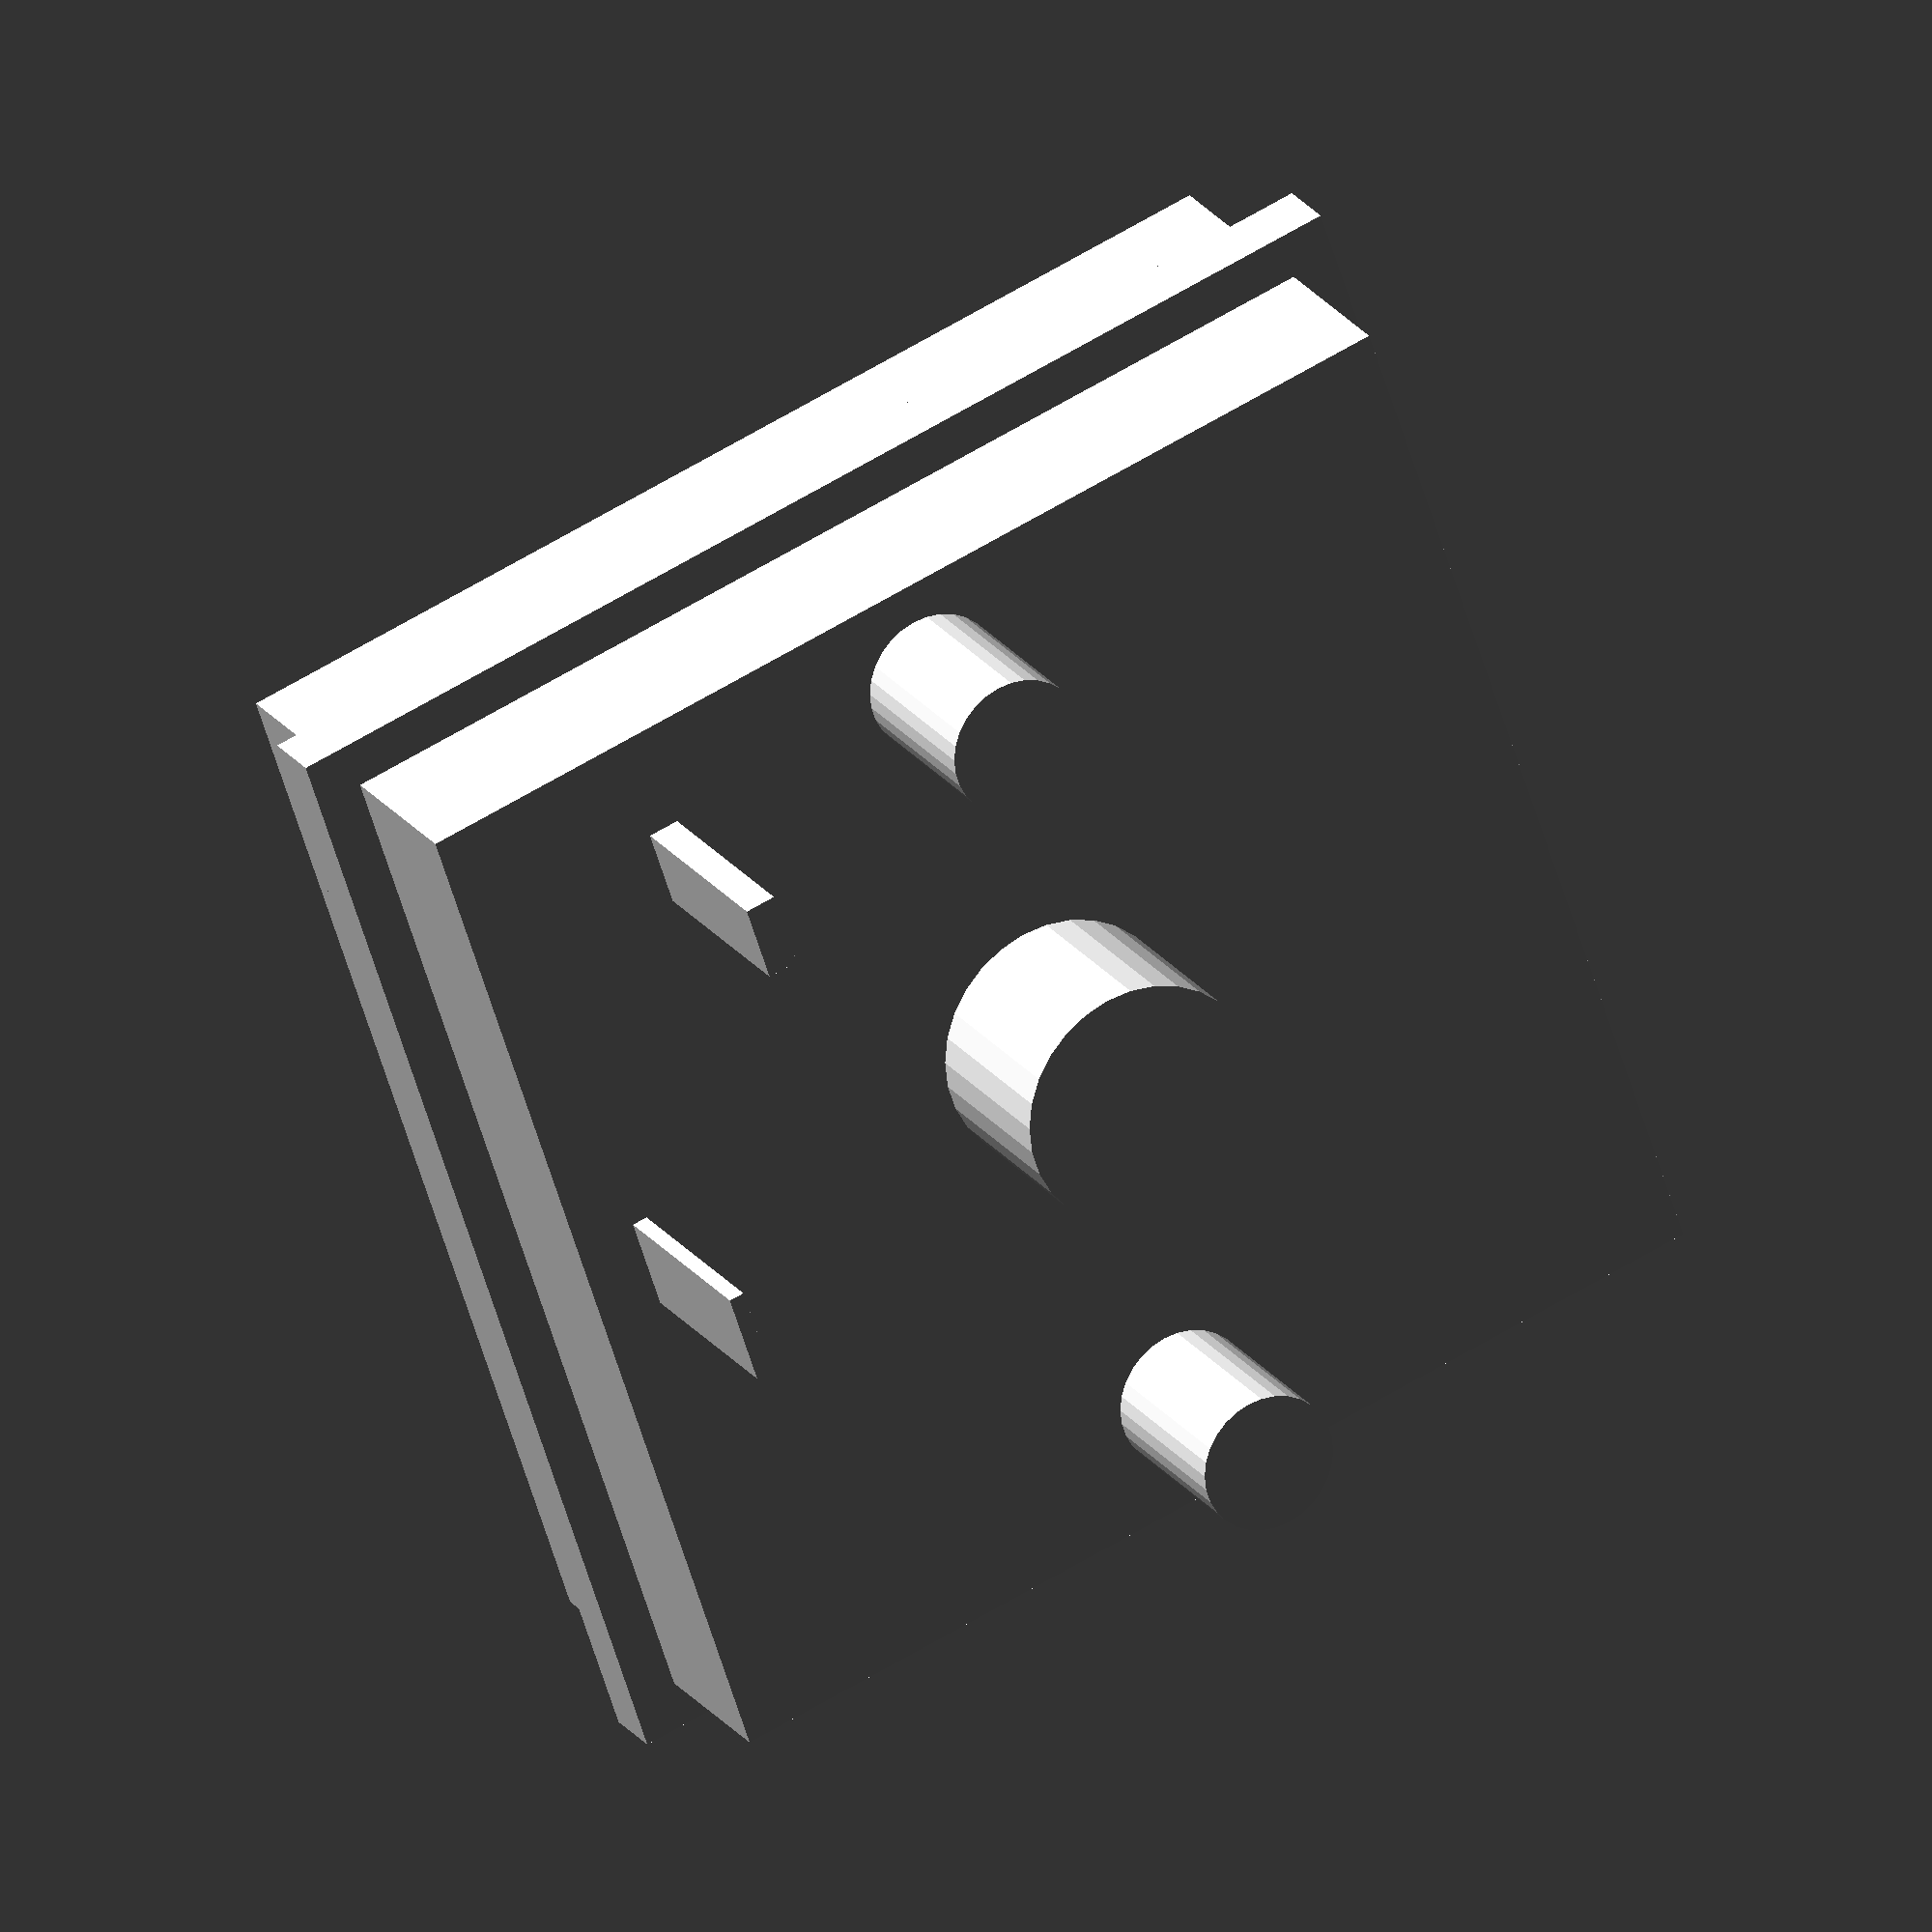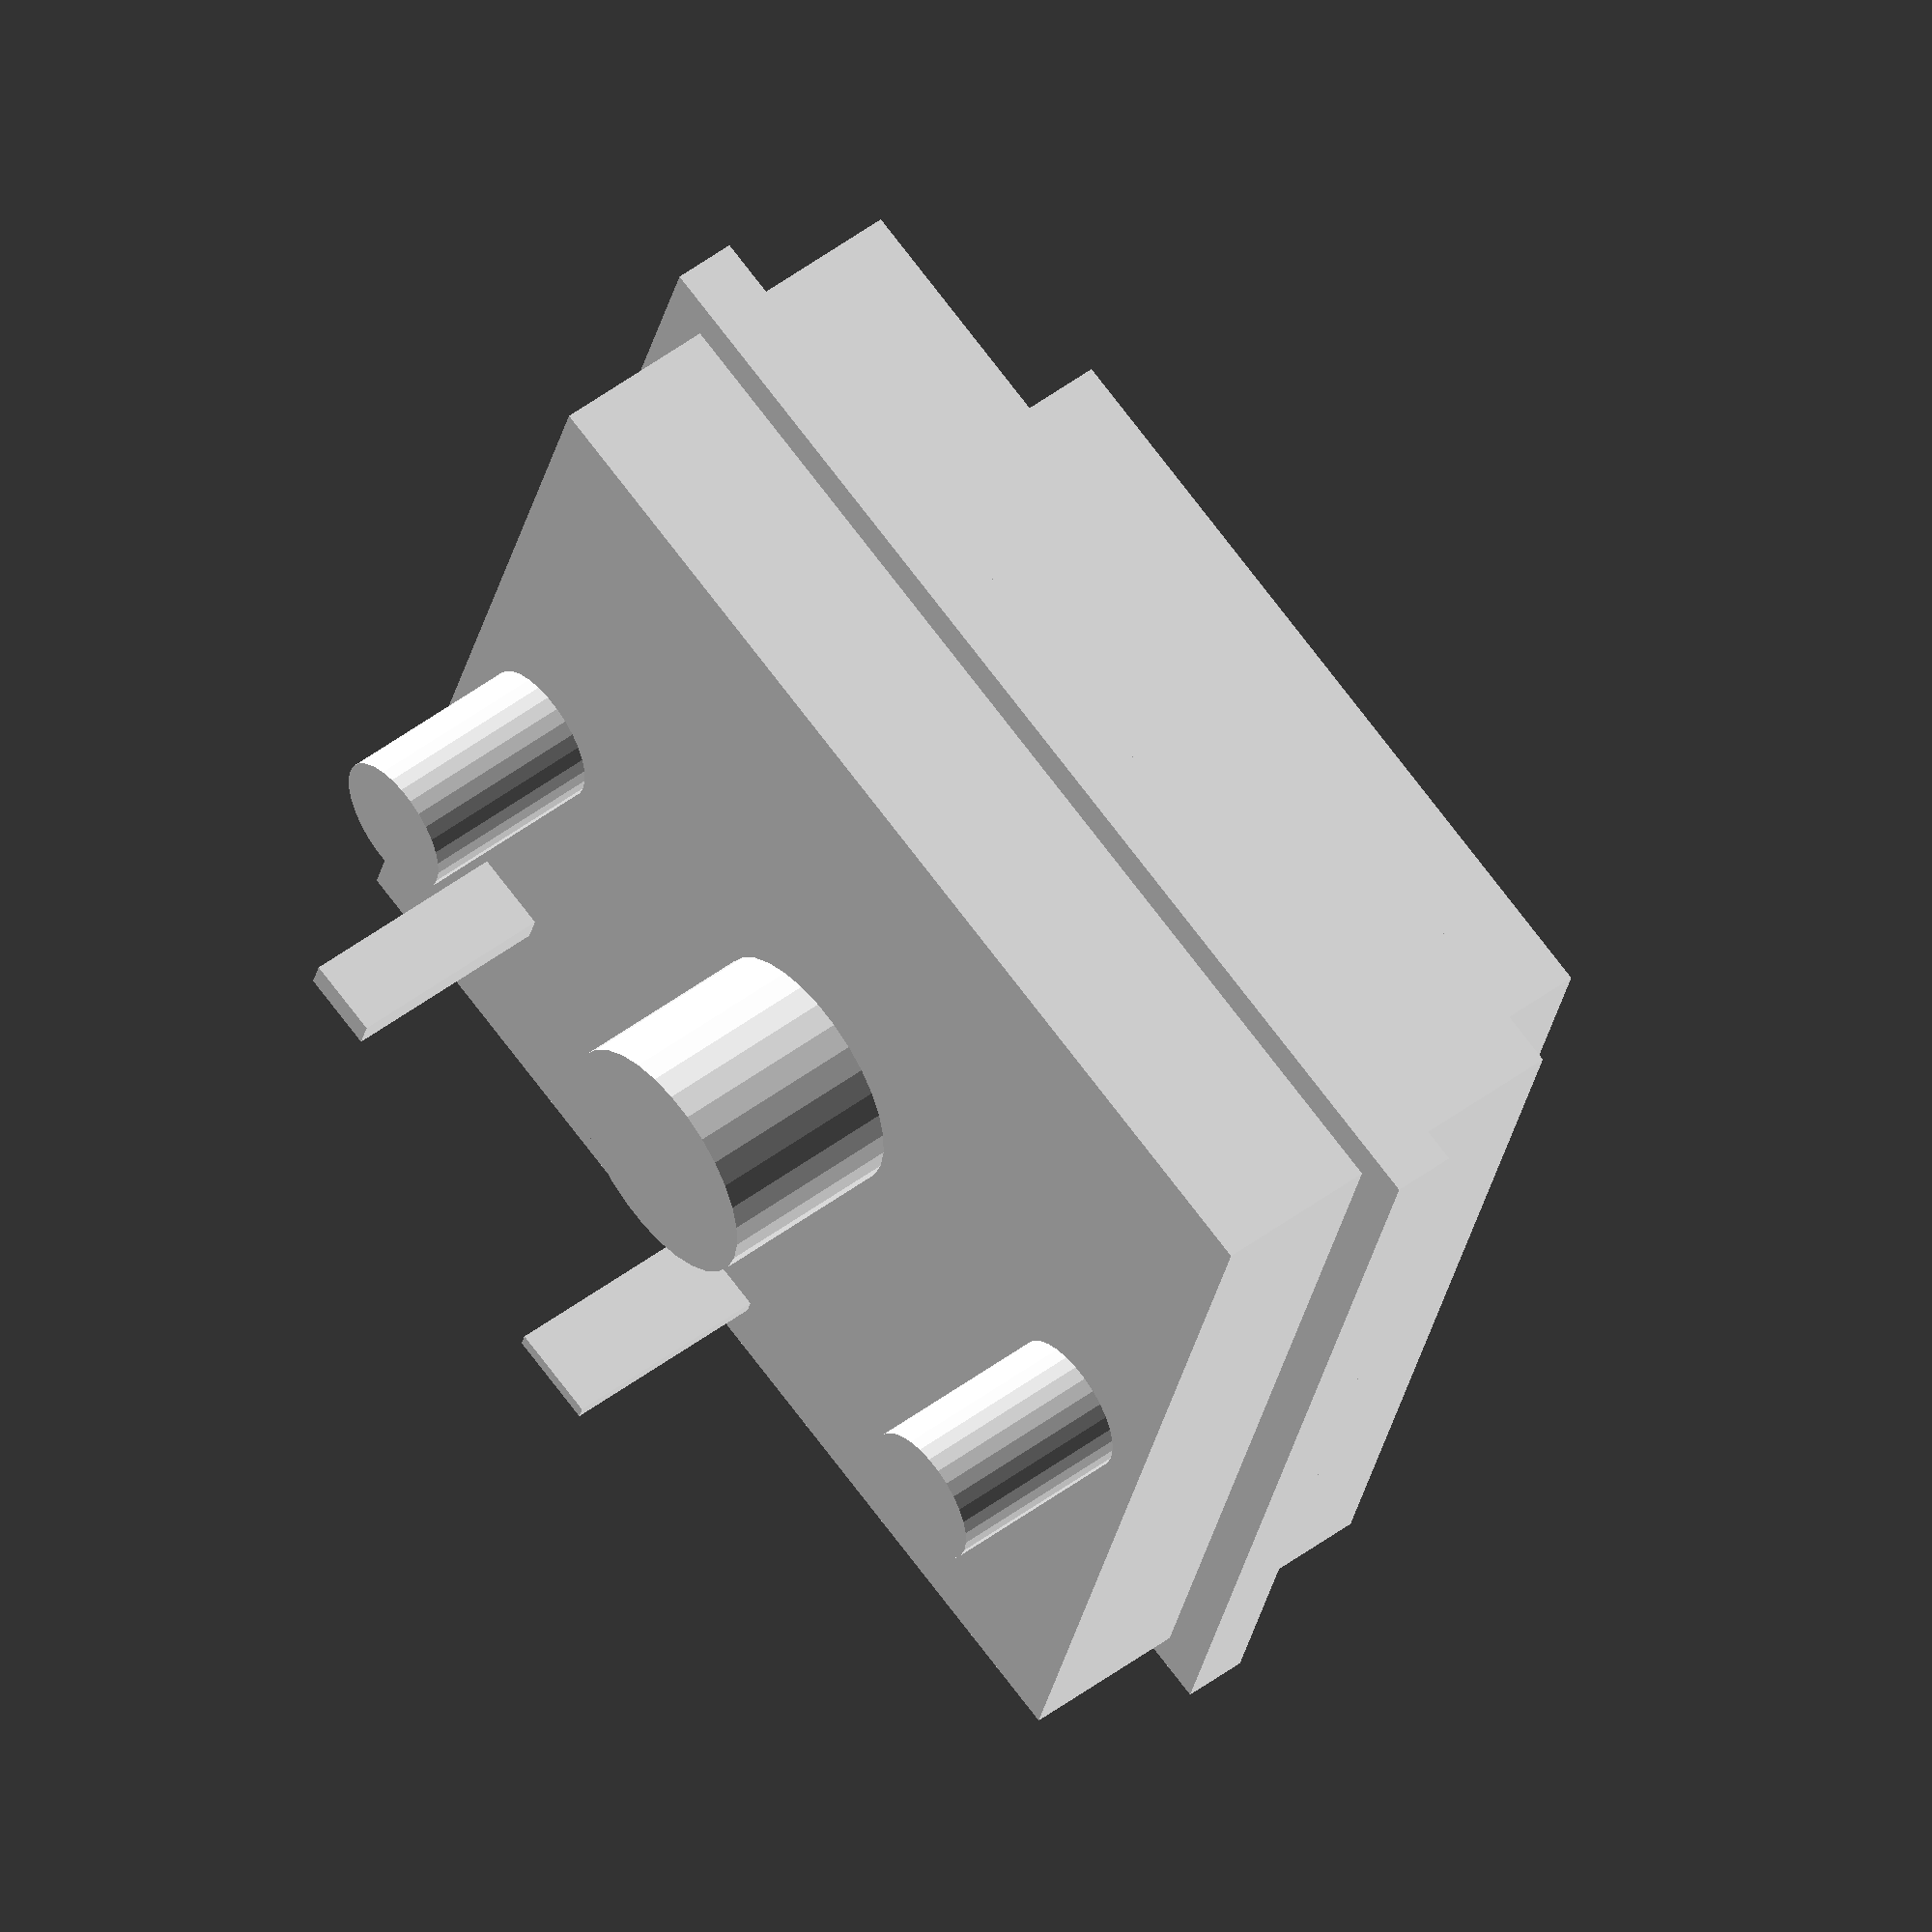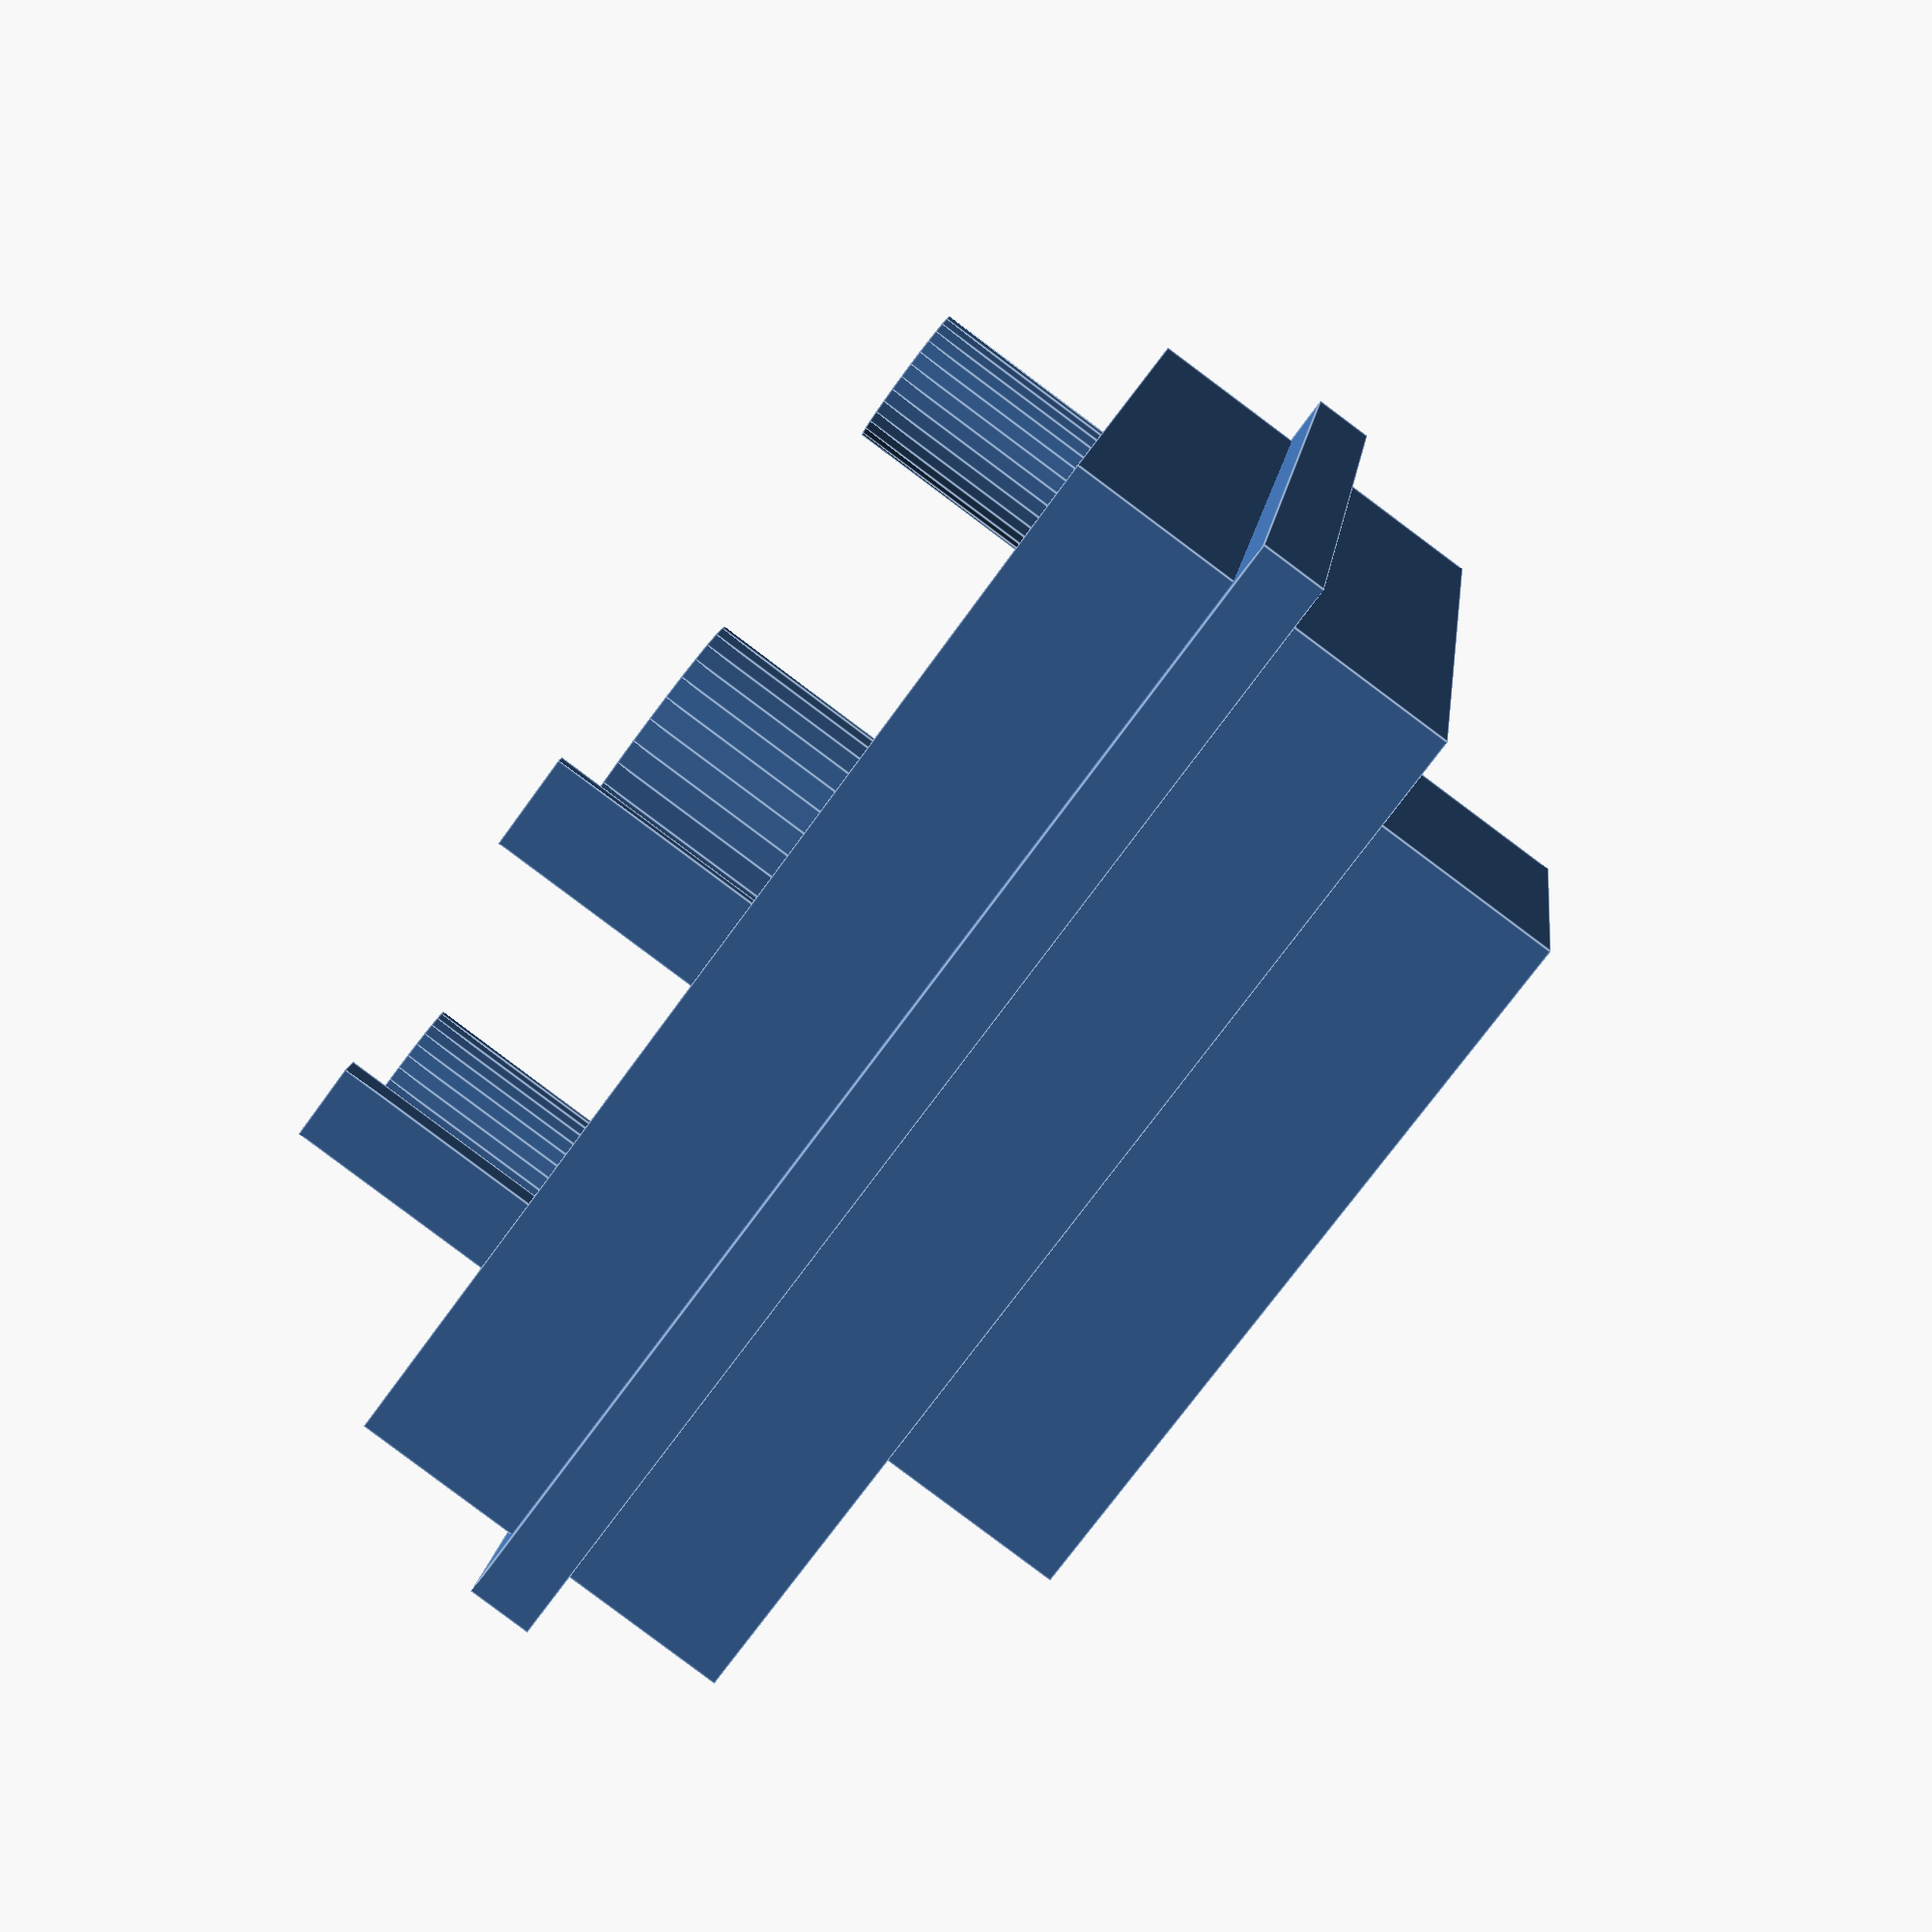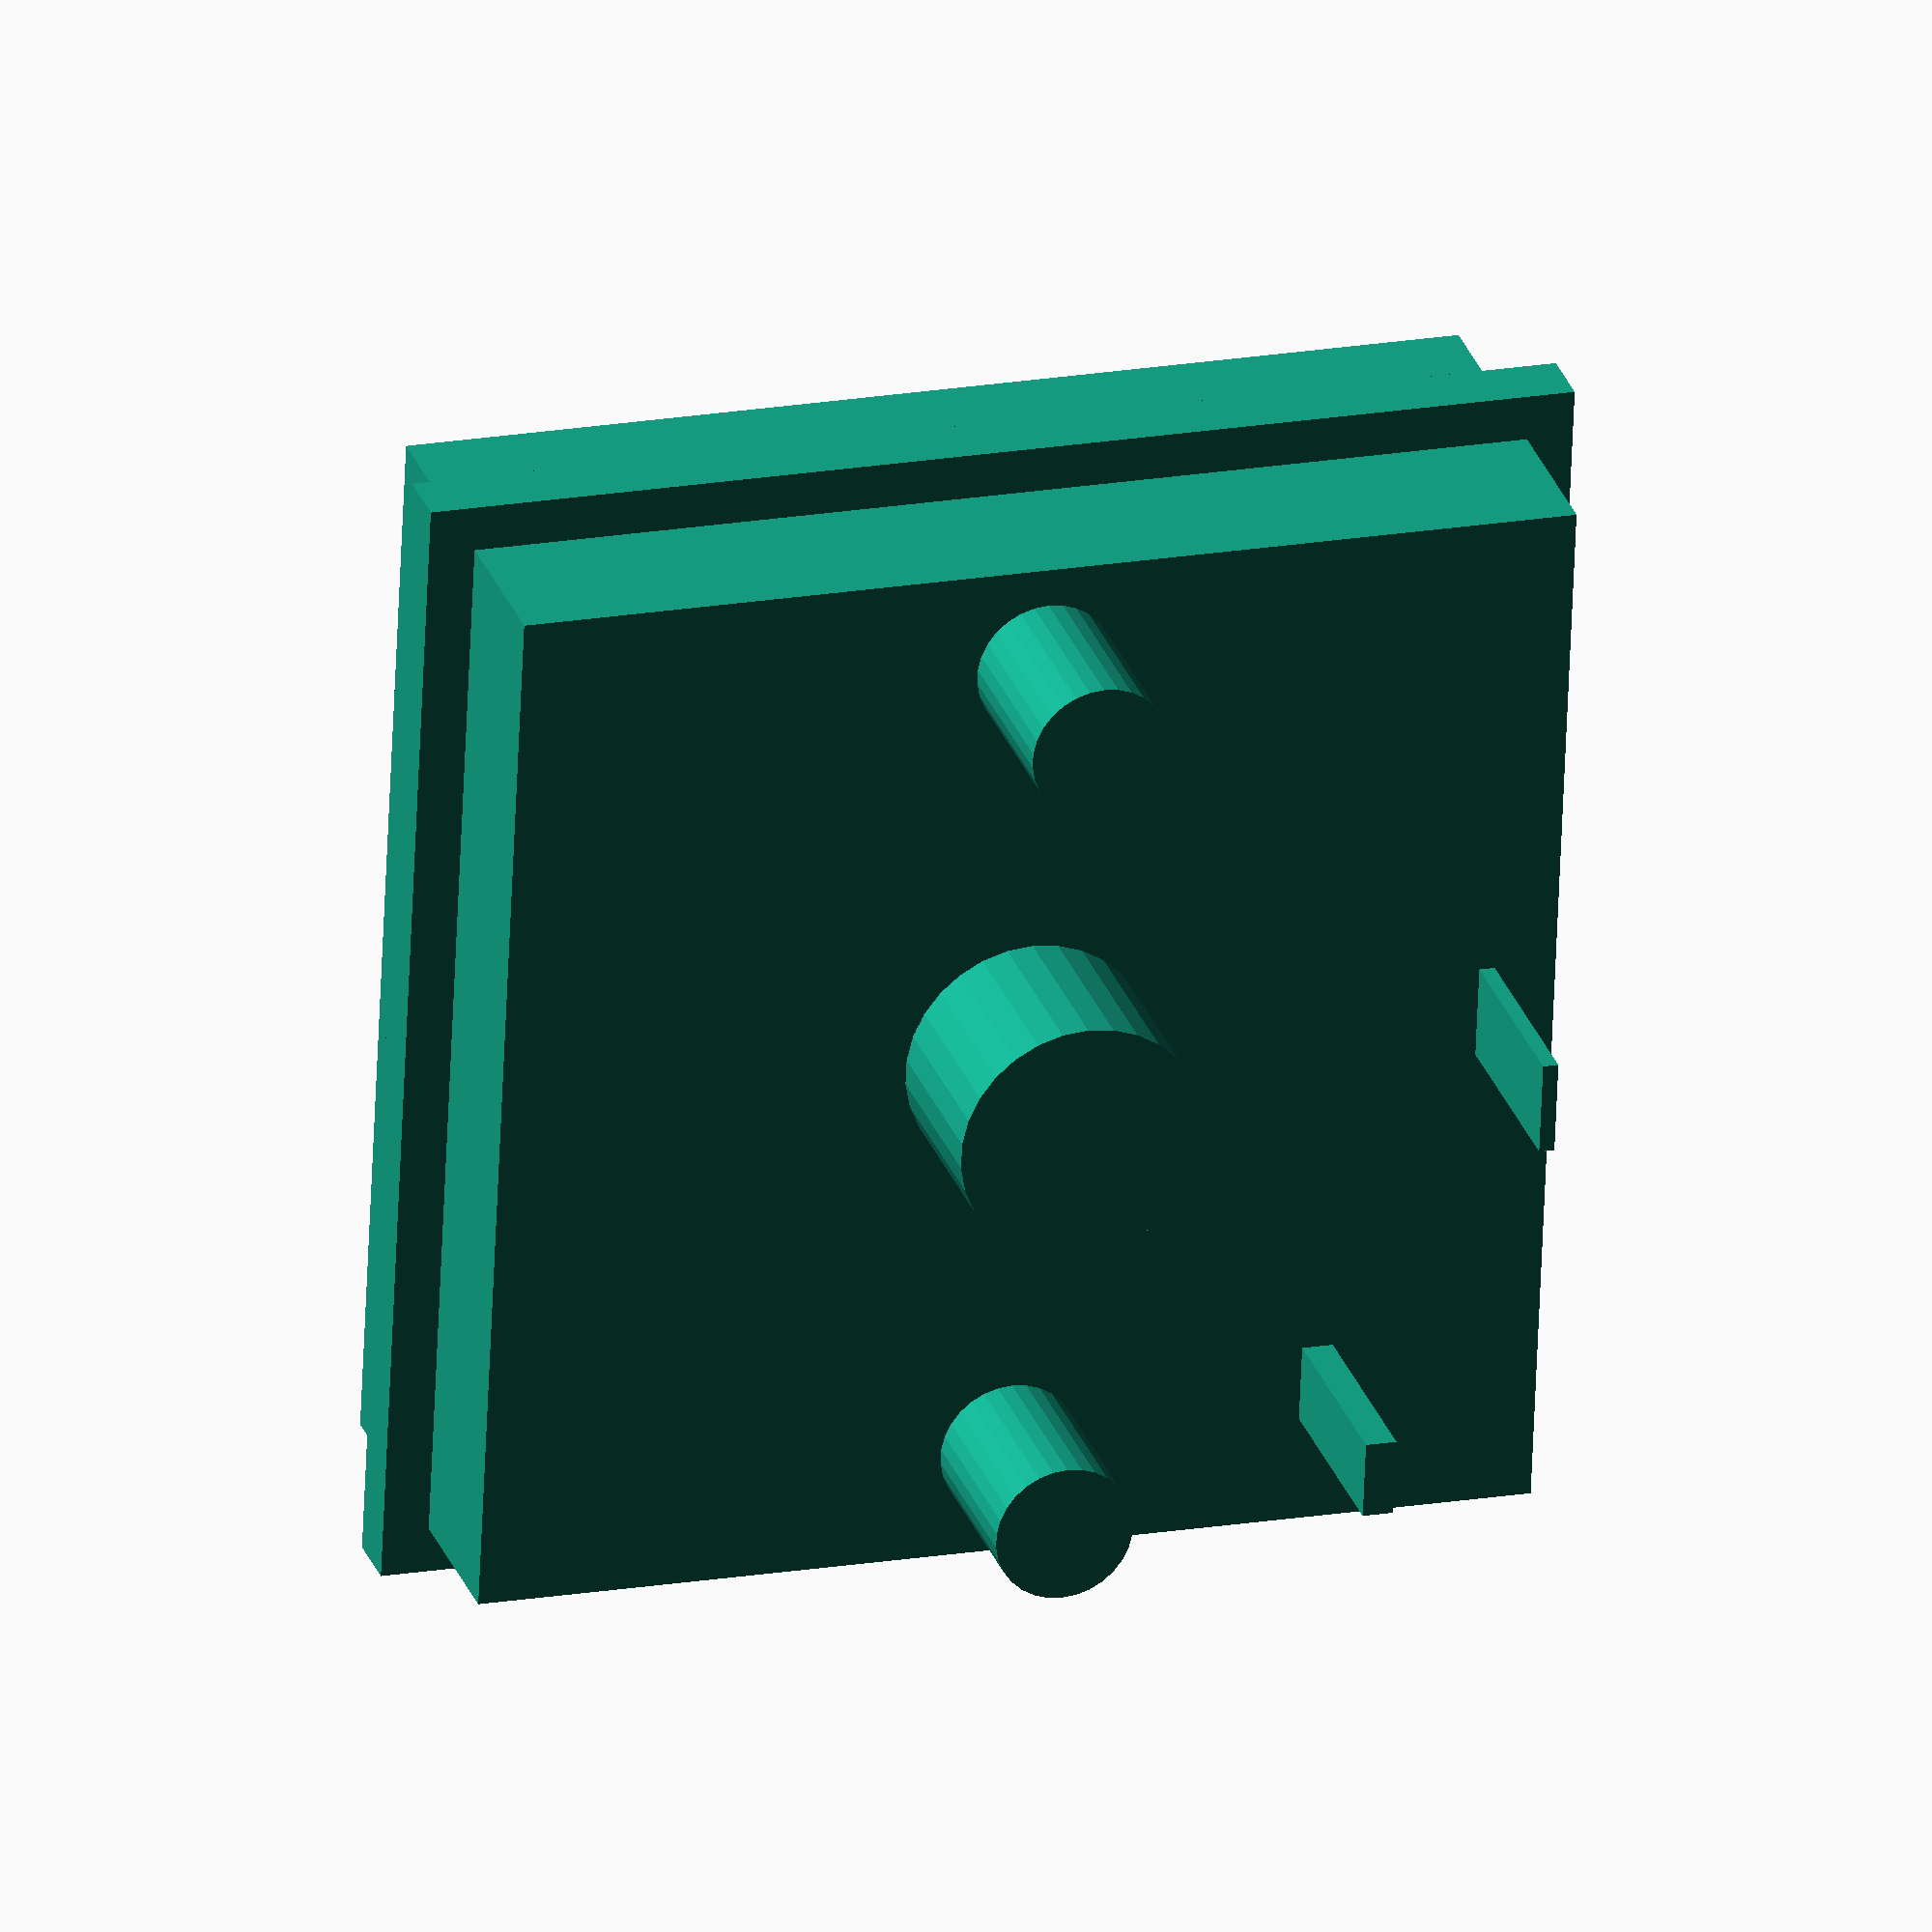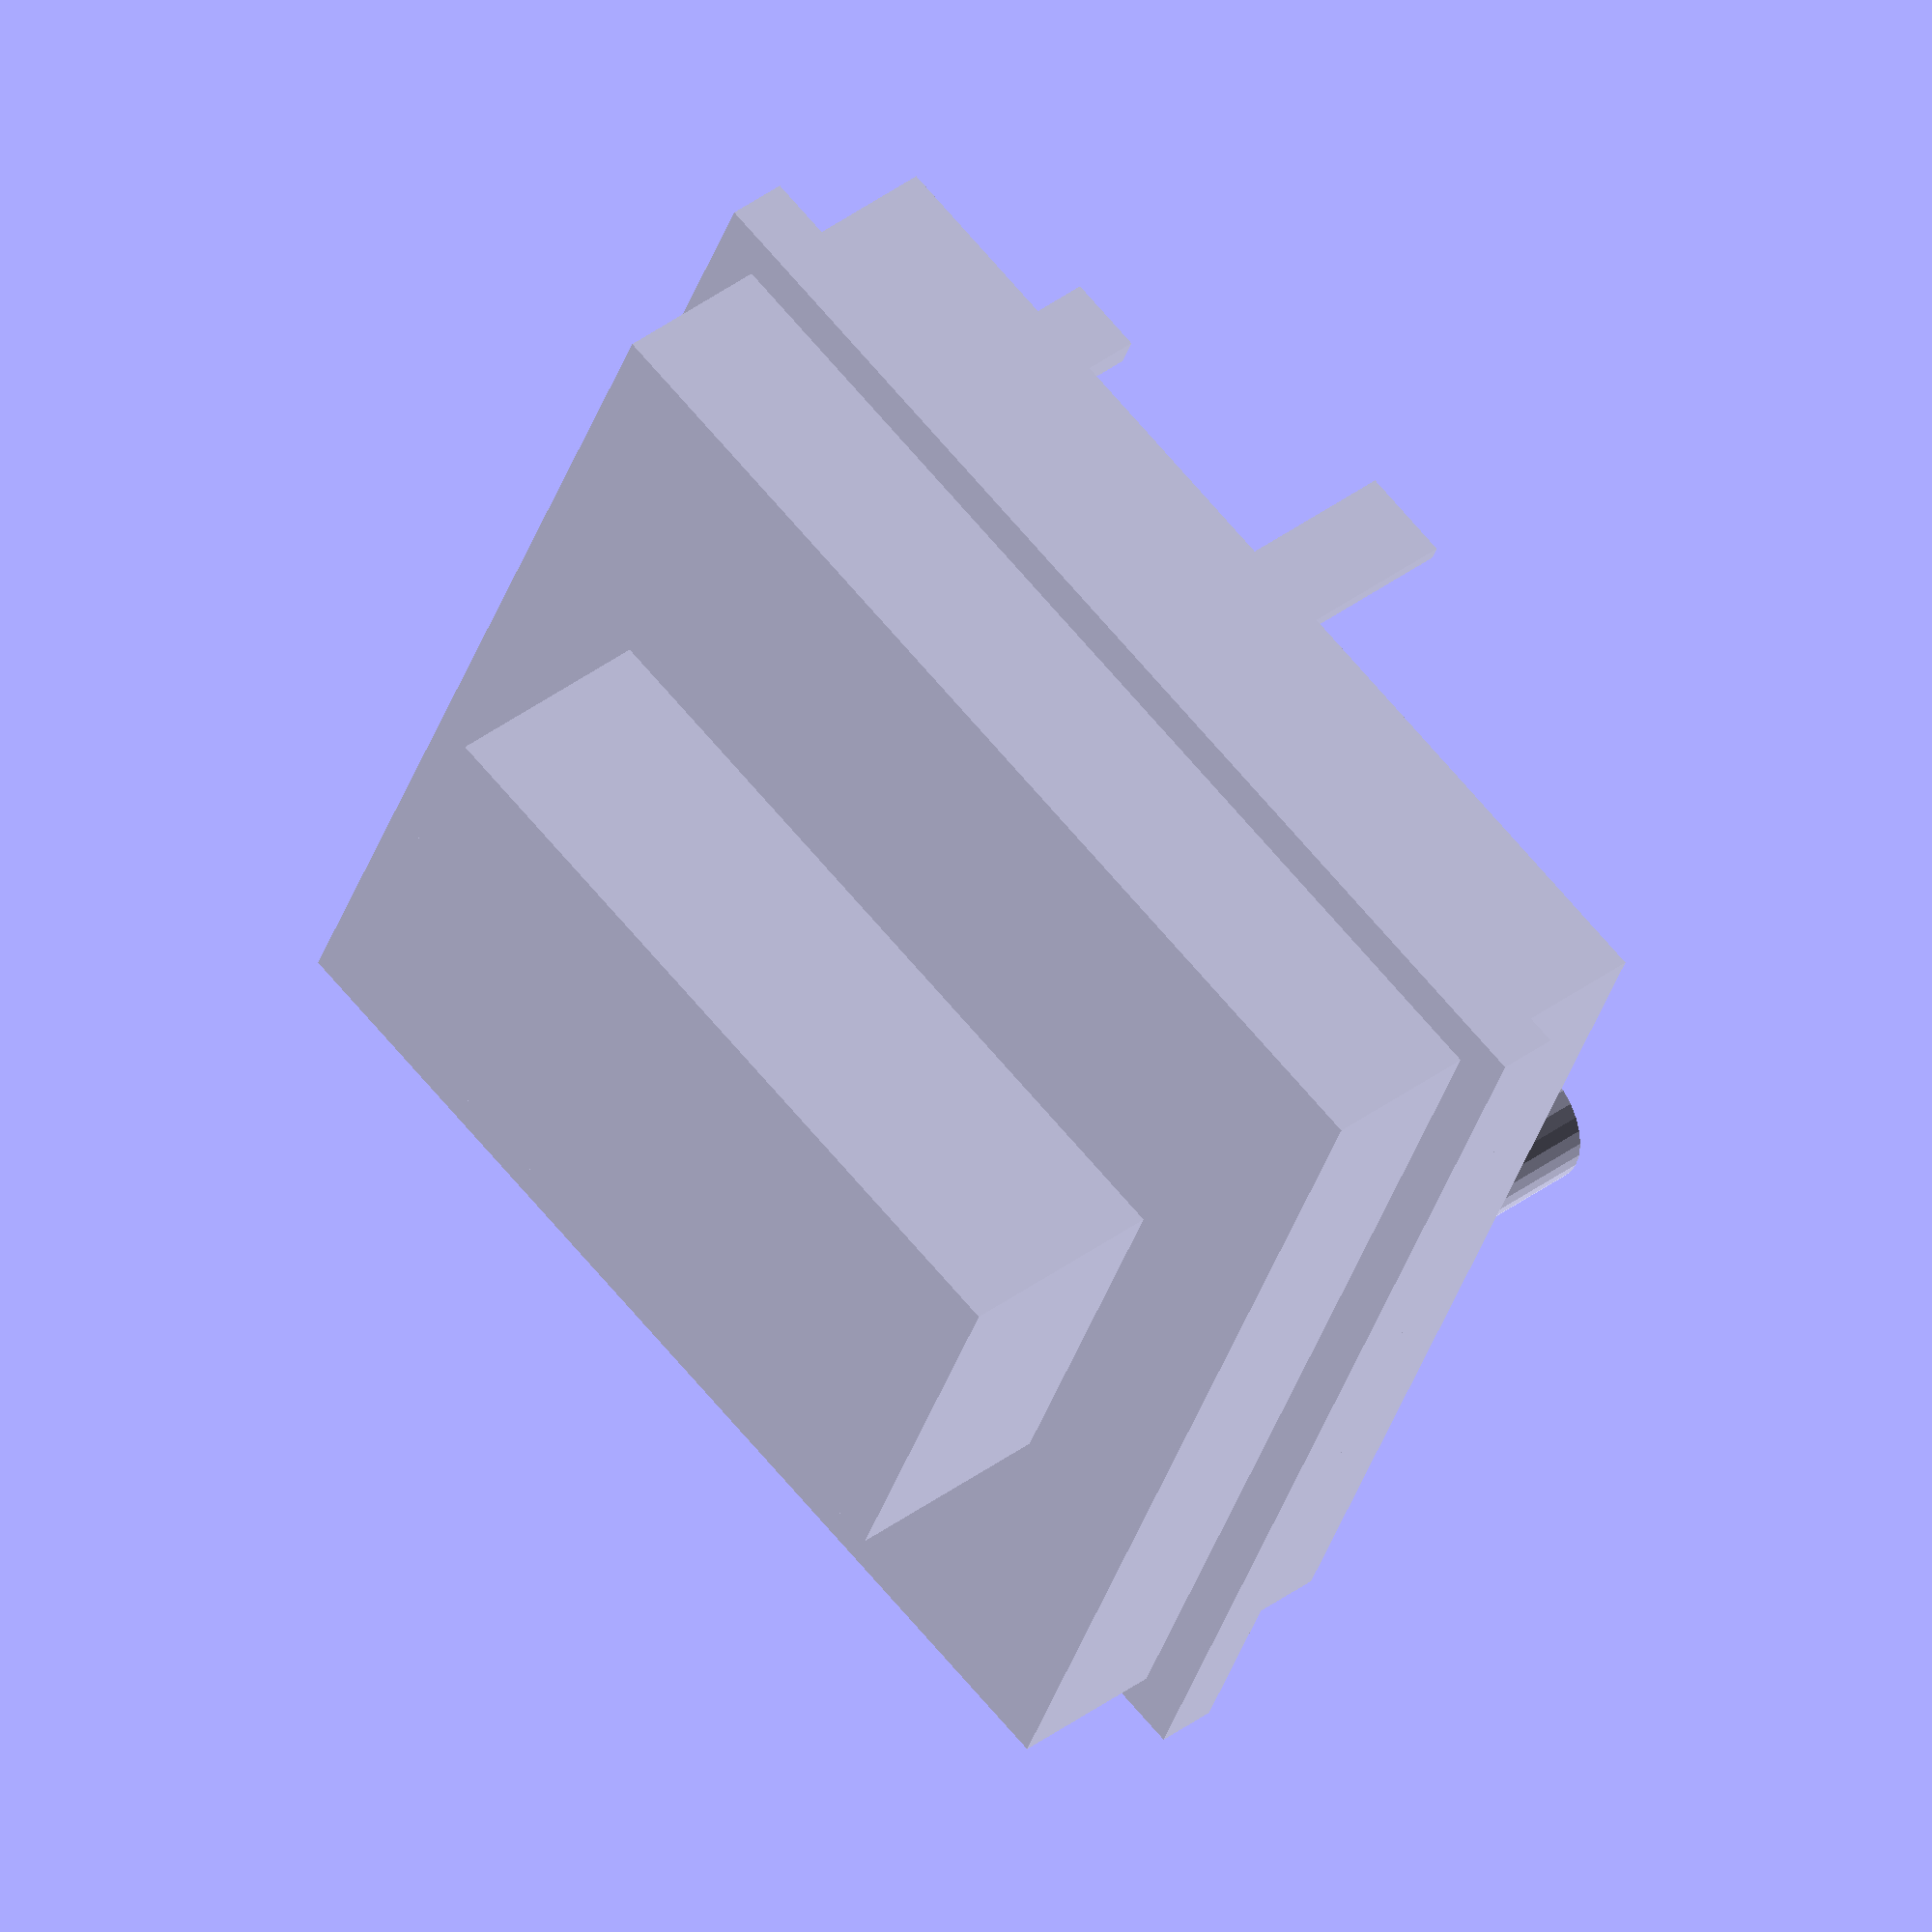
<openscad>
$fn=30;

module choc() {
    translate([0,0,2.9]) cube([10, 5, 5.8], center=true);
    translate([0,0,0.4]){
        cube([13.8, 13.8, 5.0], center=true);
        cube([15.0, 15.0, 0.8], center=true);
        translate([0,0,-4.85]) cylinder(d=3.2, h=4.85);

        translate([5.5,0,-4.85]) cylinder(d=1.8, h=4.85);
        translate([-5.5,0,-4.85]) cylinder(d=1.8, h=4.85);

        translate([-0.6,5.9,-5.2]) cube([1.2,0.2,5.2]);
        translate([-5.5,3.8,-5.2]) cube([1.0,0.4,5.2]);
    }
}

choc();
</openscad>
<views>
elev=156.8 azim=288.6 roll=26.7 proj=o view=solid
elev=308.1 azim=163.8 roll=231.3 proj=o view=solid
elev=266.1 azim=349.3 roll=306.7 proj=p view=edges
elev=331.9 azim=267.5 roll=162.8 proj=o view=solid
elev=323.3 azim=23.9 roll=45.3 proj=o view=solid
</views>
